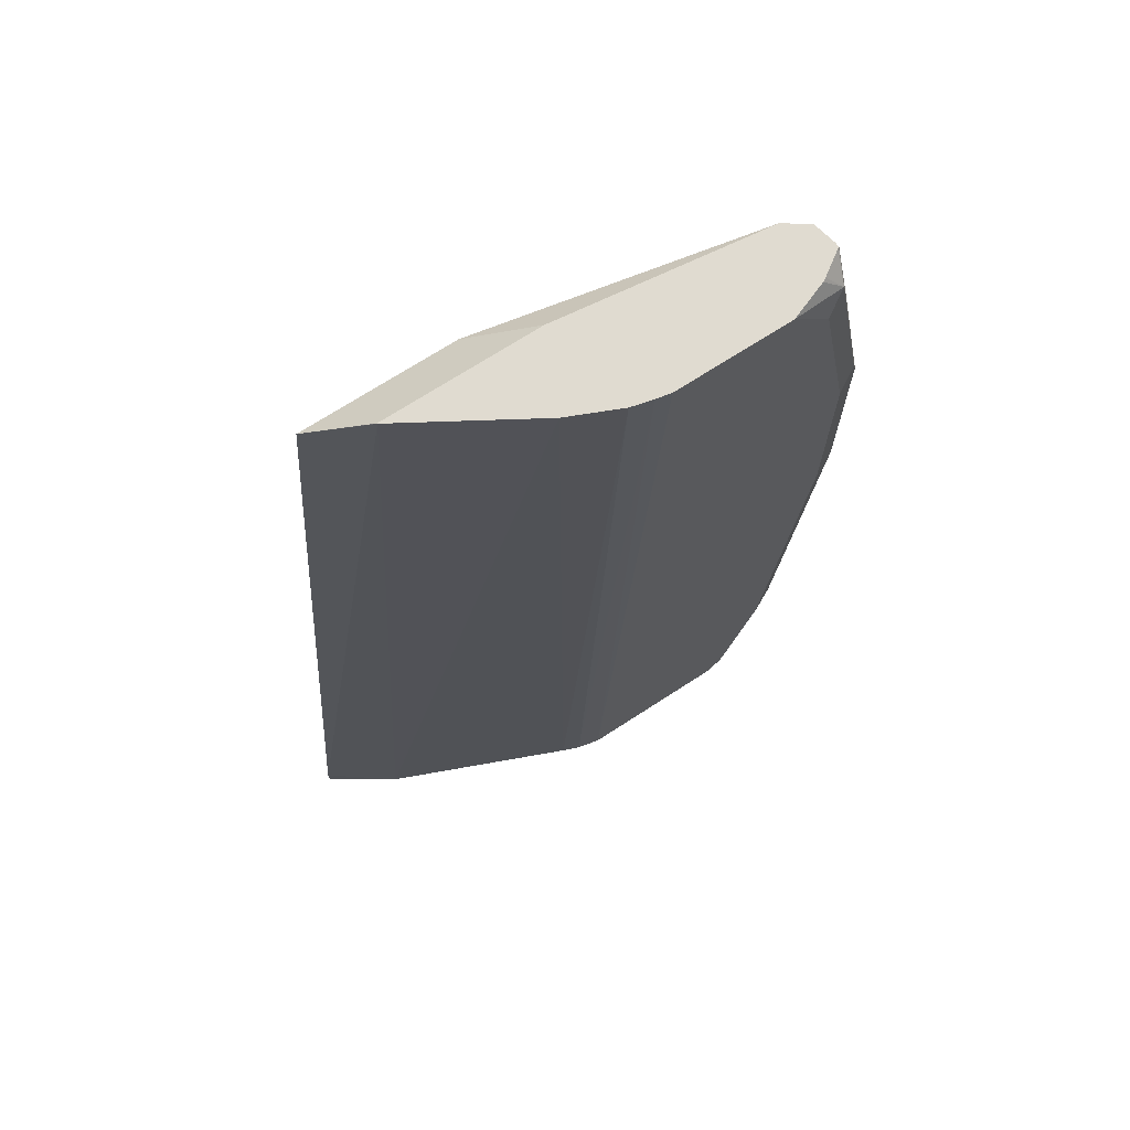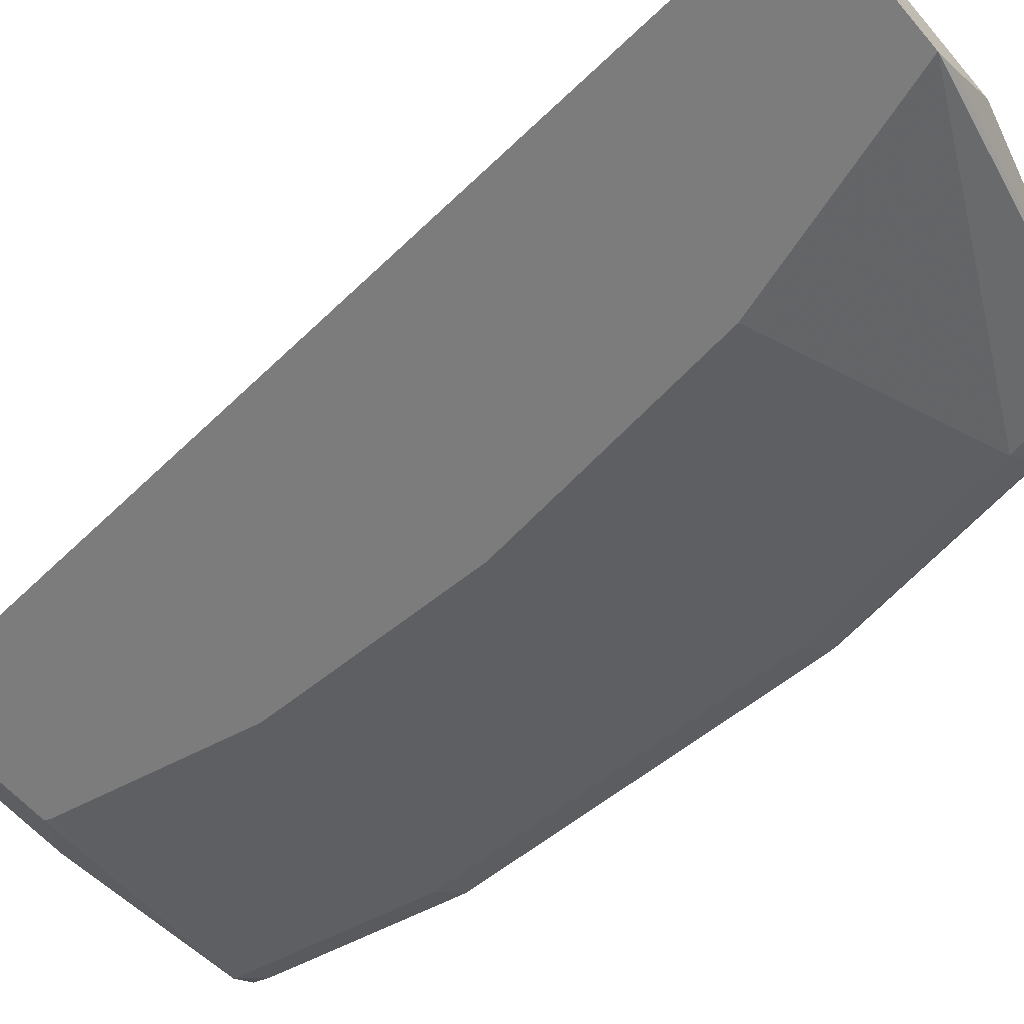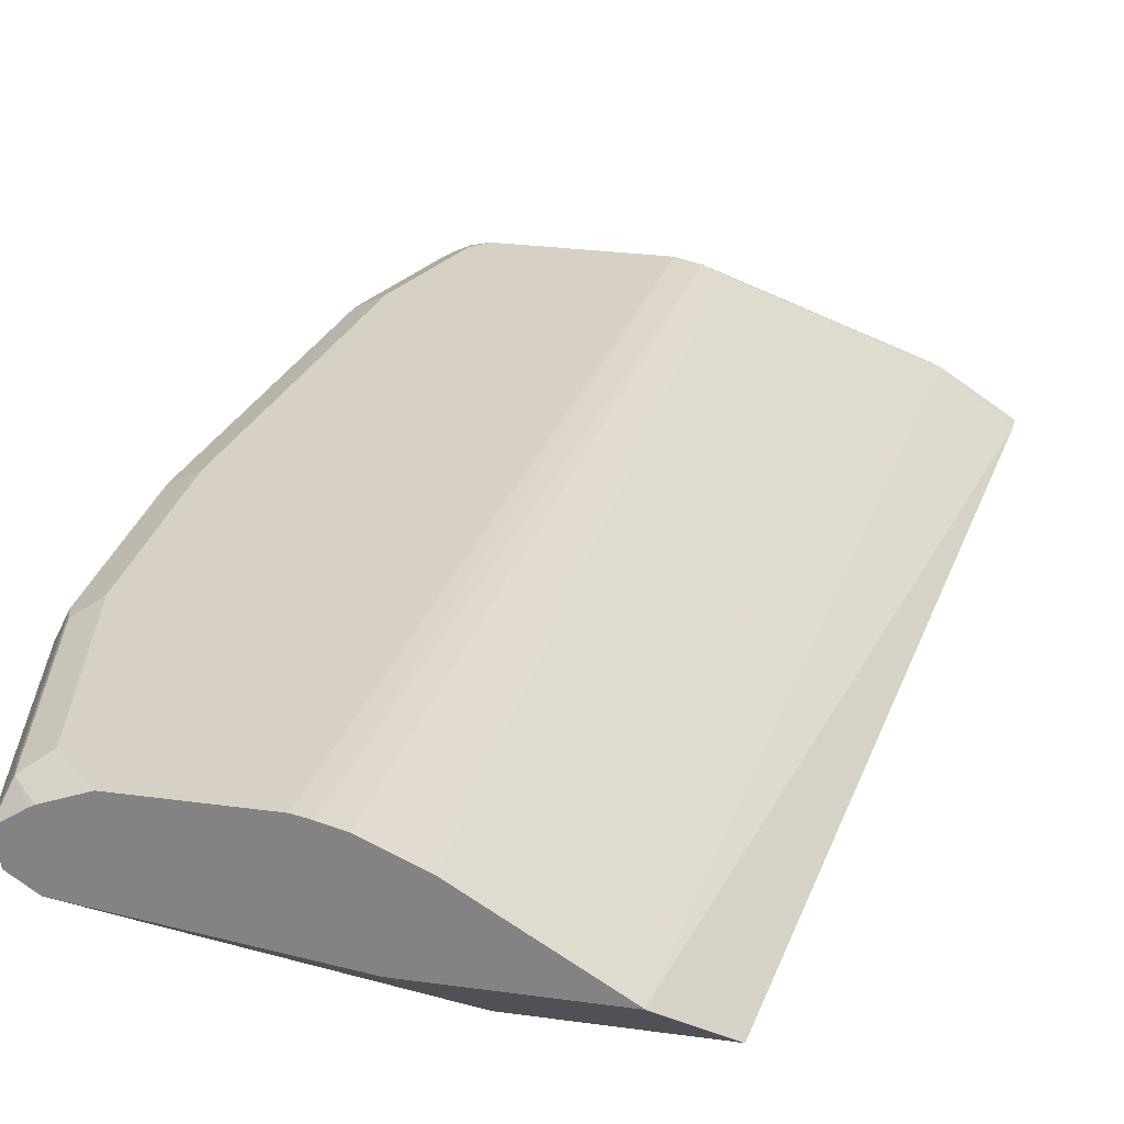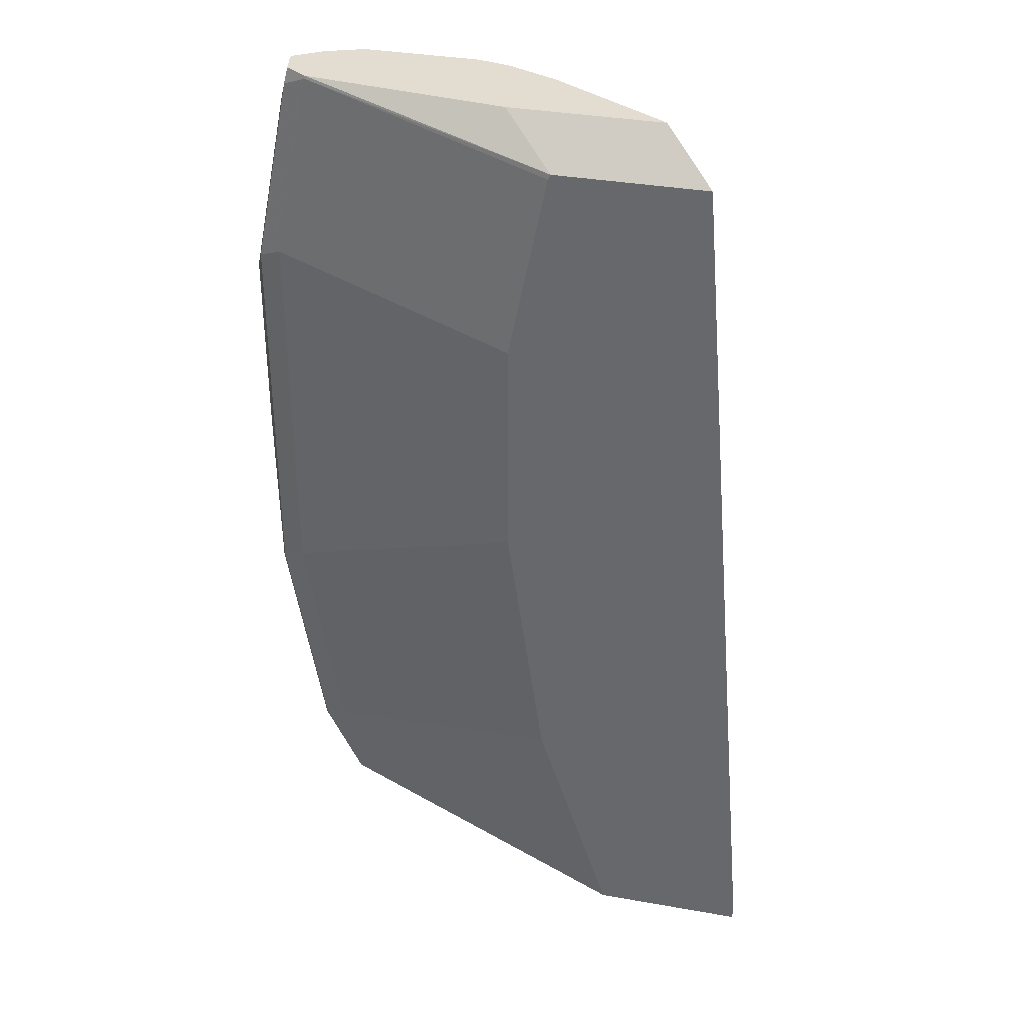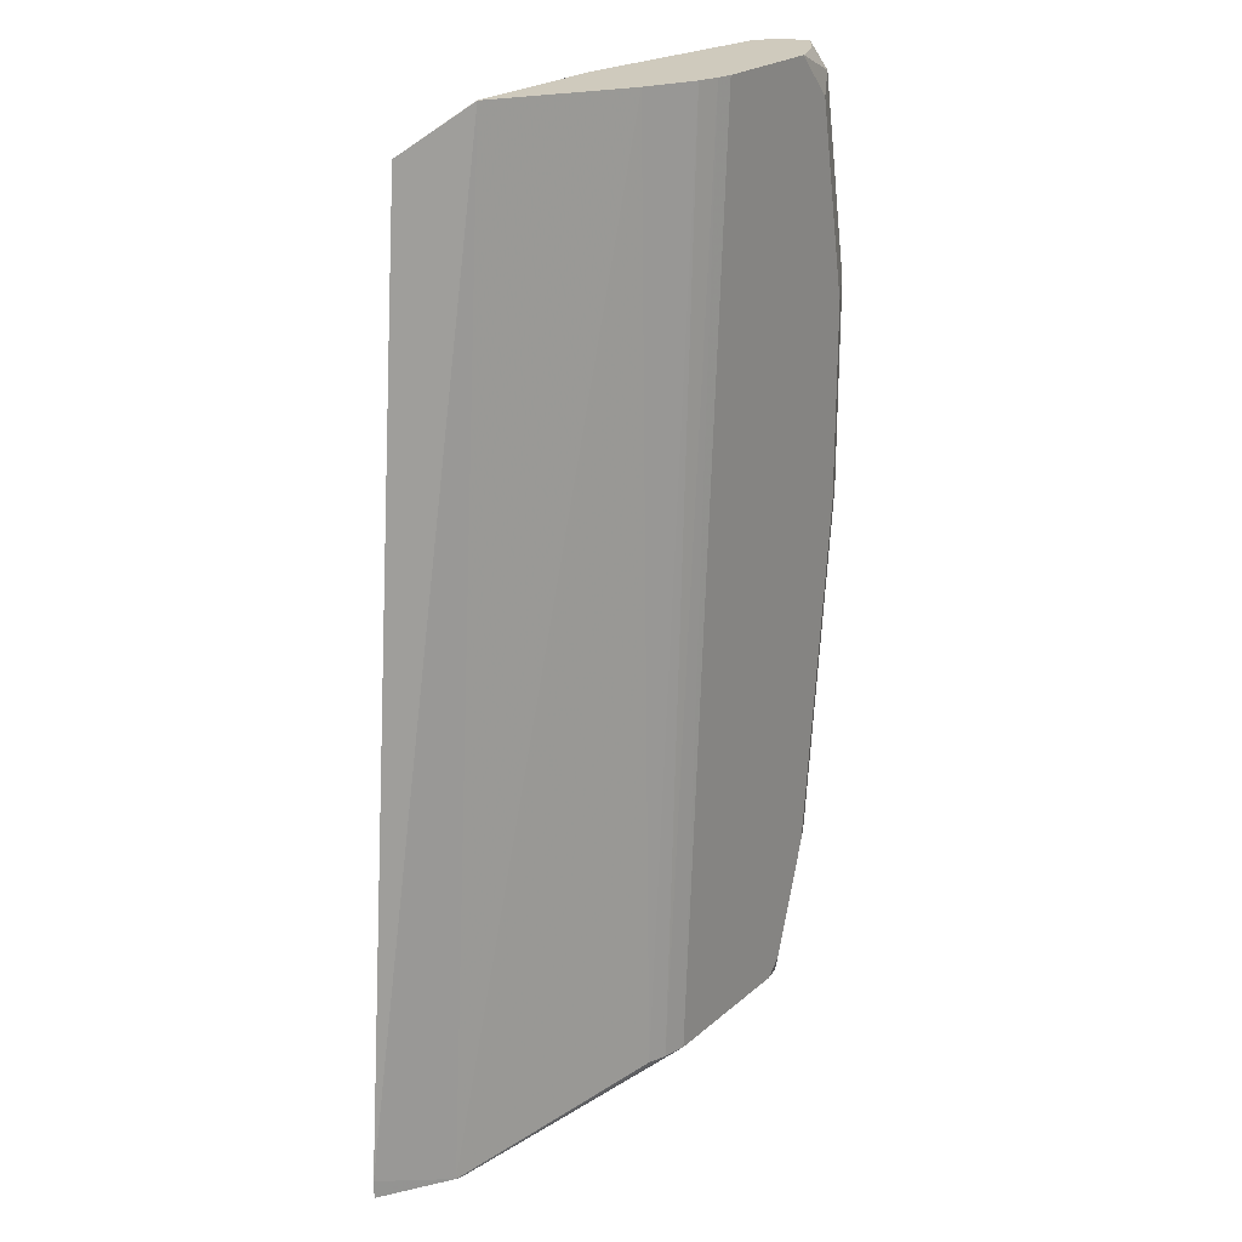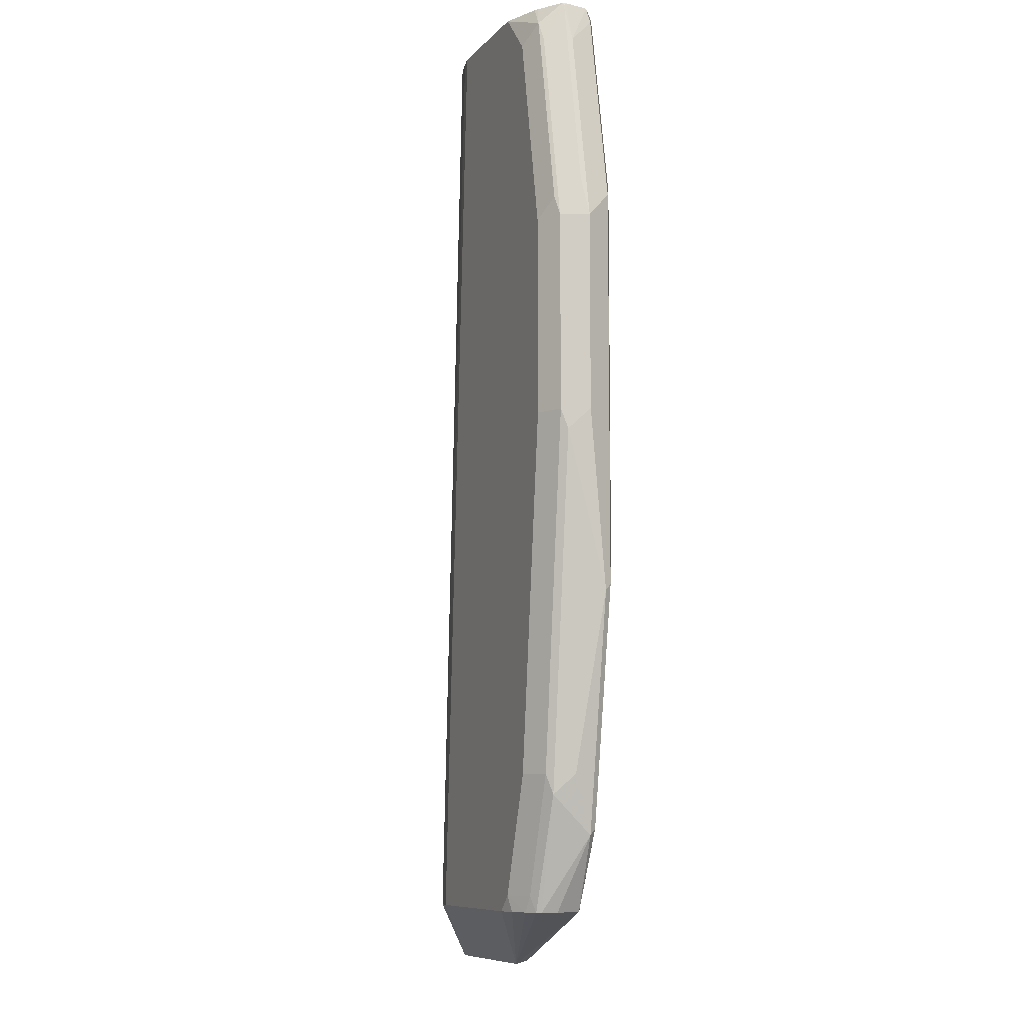
<metadata>
{"format":"obj","ext":"obj","renderer":"f3d","projection":"perspective","resolution":1024,"background":"white","views":[{"elev":70.1,"azim":146.9,"up":"+Z"},{"elev":-58.8,"azim":130.0,"up":"+Y"},{"elev":26.6,"azim":12.3,"up":"+Y"},{"elev":35.4,"azim":13.2,"up":"+Z"},{"elev":22.8,"azim":125.0,"up":"+Z"},{"elev":-8.6,"azim":-112.5,"up":"+Z"}]}
</metadata>
<code>
v -0.6979 -0.227 0.1879
v -0.7398 -0.227 -0.3171
v -0.656 -0.227 -0.3073
v -0.656 -0.227 -0.3171
v -0.6913 -0.2039 -0.3171
v -0.7778 -0.2027 -0.3171
v -0.694 -0.2027 -0.3171
v -0.7864 -0.153 -0.2808
v -0.7913 -0.163 0.211
v -0.8183 -0.151 0.211
v -0.7958 -0.1493 -0.2808
v -0.8082 -0.1466 -0.2808
v -0.8298 -0.1482 0.211
v -0.8377 -0.1466 0.211
v -0.8919 -0.1466 -0.2808
v -0.9015 -0.1487 -0.2808
v -0.9005 -0.1466 -0.2722
v -0.9098 -0.1529 -0.2808
v -0.9144 -0.1536 -0.2722
v -0.9159 -0.1564 -0.2808
v -0.9171 -0.159 -0.2808
v -0.9371 -0.1571 -0.2199
v -0.9354 -0.1536 -0.2094
v -0.9214 -0.1466 -0.2094
v -0.9424 -0.1466 0.08376
v -0.9424 -0.1466 -0.02094
v -0.9563 -0.1536 -0.02094
v -0.9581 -0.1571 -0.03144
v -0.9563 -0.1536 0.08376
v -0.9633 -0.1675 0.08376
v -0.9633 -0.1675 -0.02094
v -0.9581 -0.178 -0.1152
v -0.9424 -0.1675 -0.2094
v -0.9371 -0.178 -0.2408
v -0.9182 -0.1675 -0.2808
v -0.9144 -0.1815 -0.2808
v -0.7509 -0.2214 -0.3171
v -0.9128 -0.1823 -0.2808
v -0.9354 -0.1815 -0.2373
v -0.9563 -0.1815 -0.1116
v -0.9563 -0.1815 0.09772
v -0.9424 -0.1885 0.1047
v -0.9424 -0.1885 -0.1047
v -0.8026 -0.227 0.08033
v -0.8026 -0.227 -0.04533
v -0.7816 -0.227 -0.1918
v -0.9214 -0.1885 -0.2304
v -0.7802 -0.227 0.1879
v -0.7816 -0.227 0.185
v -0.9214 -0.1885 0.2094
v -0.9354 -0.1815 0.2024
v -0.9211 -0.1882 0.211
v -0.8095 -0.2027 0.211
v -0.9337 -0.1798 0.211
v -0.9424 -0.1675 0.1885
v -0.9581 -0.1649 0.1047
v -0.9371 -0.1649 0.2094
v -0.9363 -0.1669 0.211
v -0.9363 -0.1645 0.211
v -0.9005 -0.1466 0.211
v -0.9209 -0.1544 0.211
v -0.923 -0.1556 0.211
v -0.9319 -0.1518 0.1989
v -0.9214 -0.1466 0.1885
v -0.7259 -0.2027 0.211
v -0.726 -0.2024 0.211
v -0.9528 -0.1518 0.09421
v -0.9354 -0.1536 0.1885
f 55 51 54
f 55 41 51
f 55 30 41
f 55 56 30
f 55 57 56
f 58 54 59
f 58 59 57
f 58 55 54
f 59 54 60
f 61 59 60
f 51 52 54
f 62 59 61
f 58 57 55
f 52 53 54
f 48 44 1
f 50 49 48
f 50 48 52
f 50 52 51
f 50 51 42
f 50 42 49
f 49 42 44
f 49 44 48
f 44 2 1
f 46 2 44
f 46 47 2
f 38 2 47
f 39 38 47
f 40 39 47
f 62 63 59
f 51 41 42
f 62 61 63
f 53 65 54
f 64 63 60
f 43 40 47
f 41 30 32
f 59 63 57
f 56 29 30
f 68 29 56
f 68 56 57
f 68 57 63
f 68 63 29
f 29 25 27
f 67 25 29
f 67 29 63
f 67 63 25
f 48 1 53
f 53 1 65
f 61 60 63
f 66 65 1
f 5 66 3
f 9 66 5
f 9 10 66
f 66 10 65
f 65 10 54
f 60 54 10
f 13 10 11
f 13 14 10
f 14 60 10
f 14 15 60
f 15 17 60
f 60 17 25
f 64 60 25
f 64 25 63
f 66 1 3
f 43 47 46
f 52 48 53
f 45 46 44
f 24 17 23
f 19 23 17
f 19 22 23
f 20 22 19
f 20 21 22
f 20 6 21
f 18 16 6
f 18 6 20
f 18 20 19
f 18 19 17
f 18 17 16
f 16 17 15
f 16 15 6
f 7 6 15
f 24 25 17
f 12 7 15
f 12 14 13
f 12 13 11
f 12 11 7
f 8 7 11
f 8 11 10
f 8 10 9
f 8 9 5
f 7 5 6
f 5 2 6
f 4 2 5
f 4 5 3
f 4 3 2
f 2 3 1
f 45 43 46
f 12 15 14
f 26 25 24
f 8 5 7
f 26 23 27
f 26 27 25
f 45 44 43
f 43 44 42
f 43 42 40
f 40 41 32
f 40 32 39
f 39 32 34
f 39 34 36
f 39 36 38
f 38 36 2
f 37 6 2
f 37 2 36
f 37 36 6
f 35 21 6
f 35 6 36
f 40 42 41
f 35 34 21
f 35 36 34
f 28 27 23
f 28 29 27
f 26 24 23
f 31 30 28
f 31 32 30
f 31 28 32
f 28 30 29
f 28 22 32
f 28 23 22
f 33 32 22
f 33 34 32
f 33 22 34
f 22 21 34

</code>
